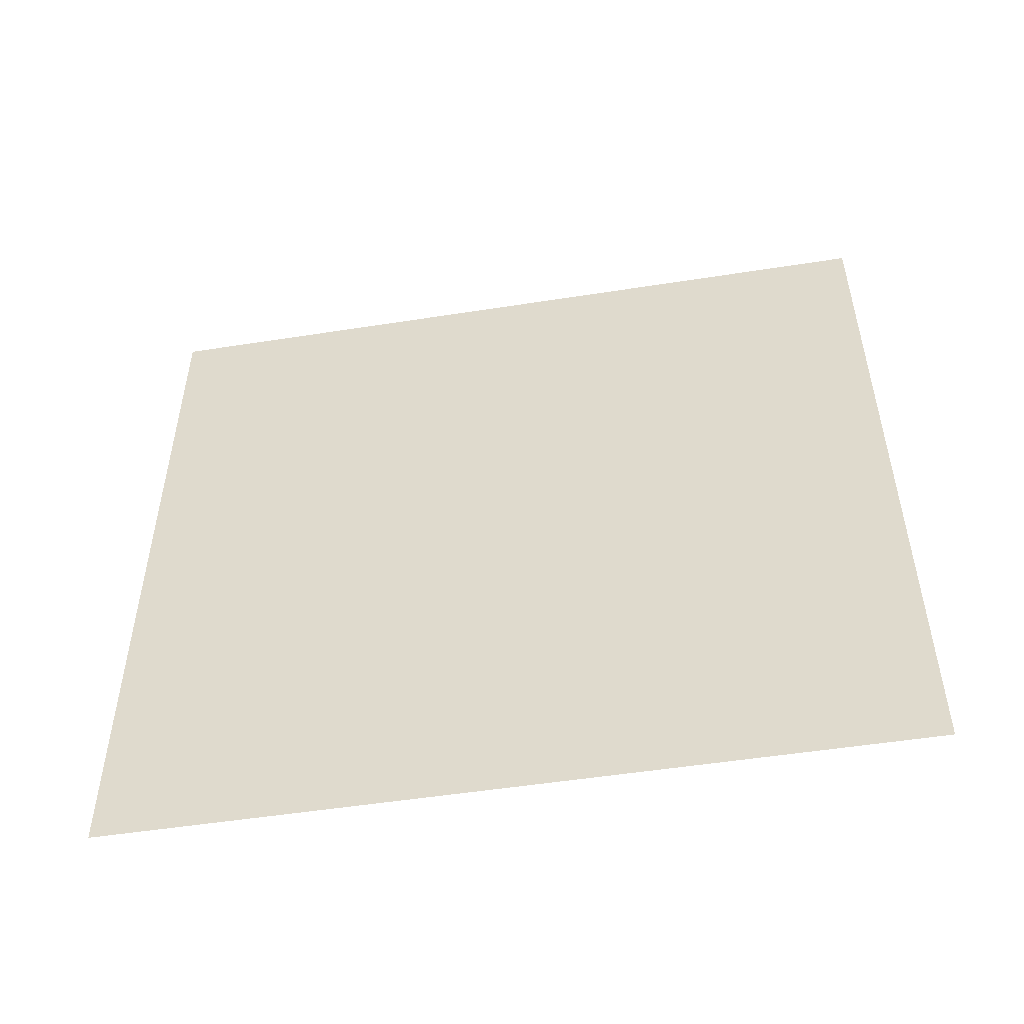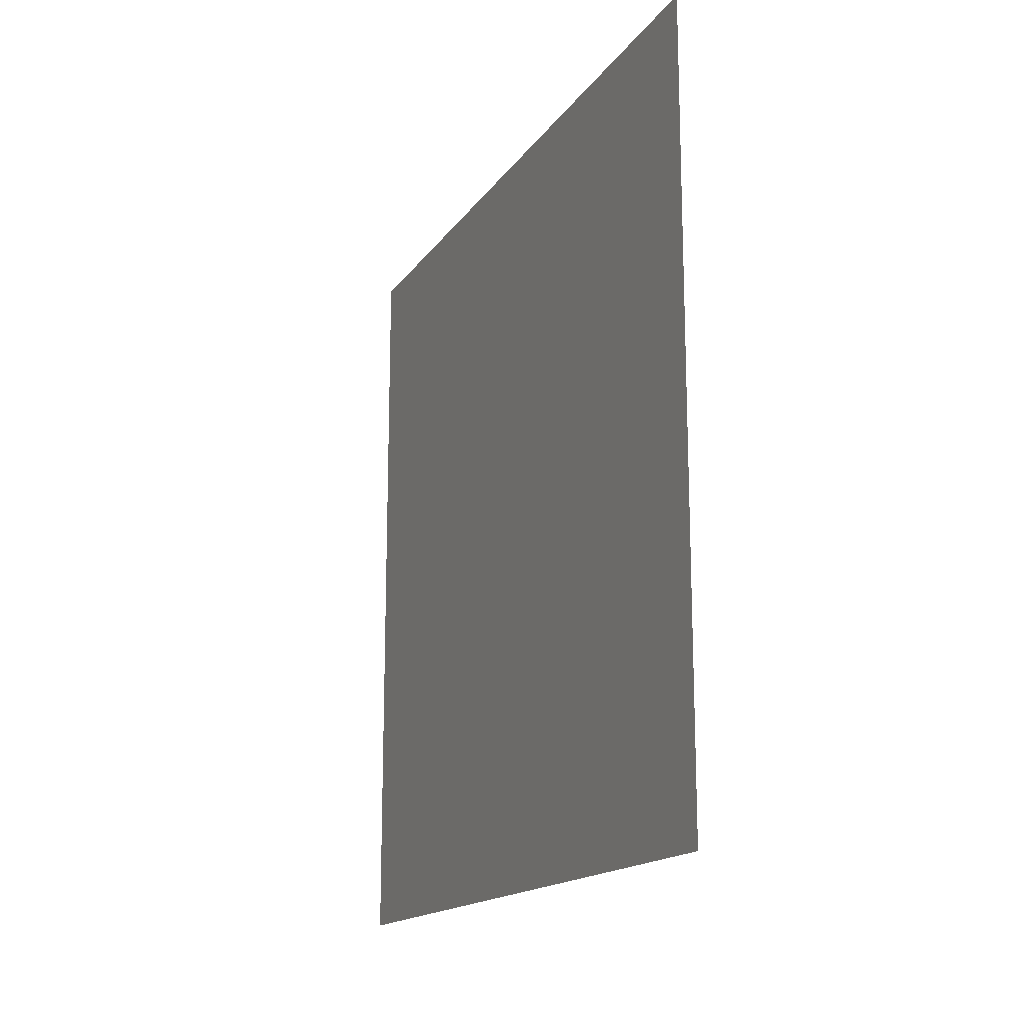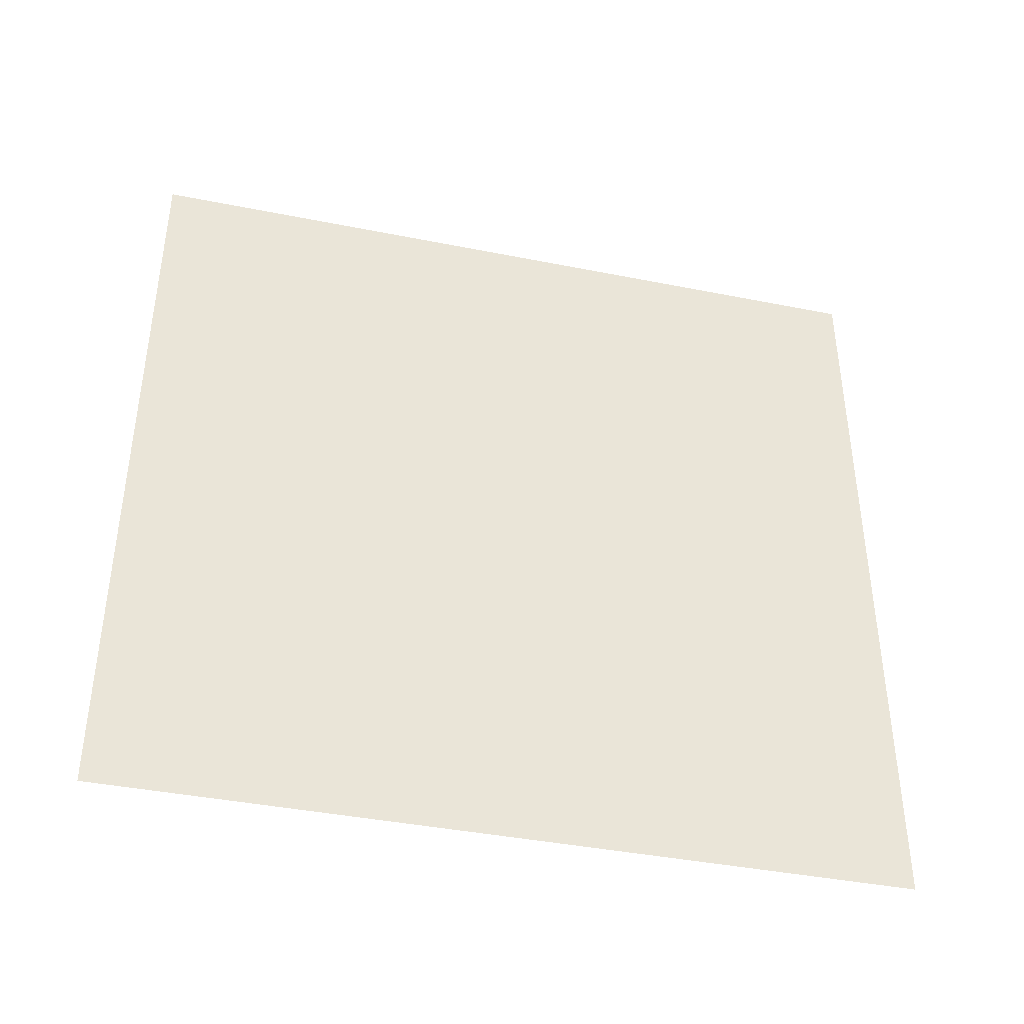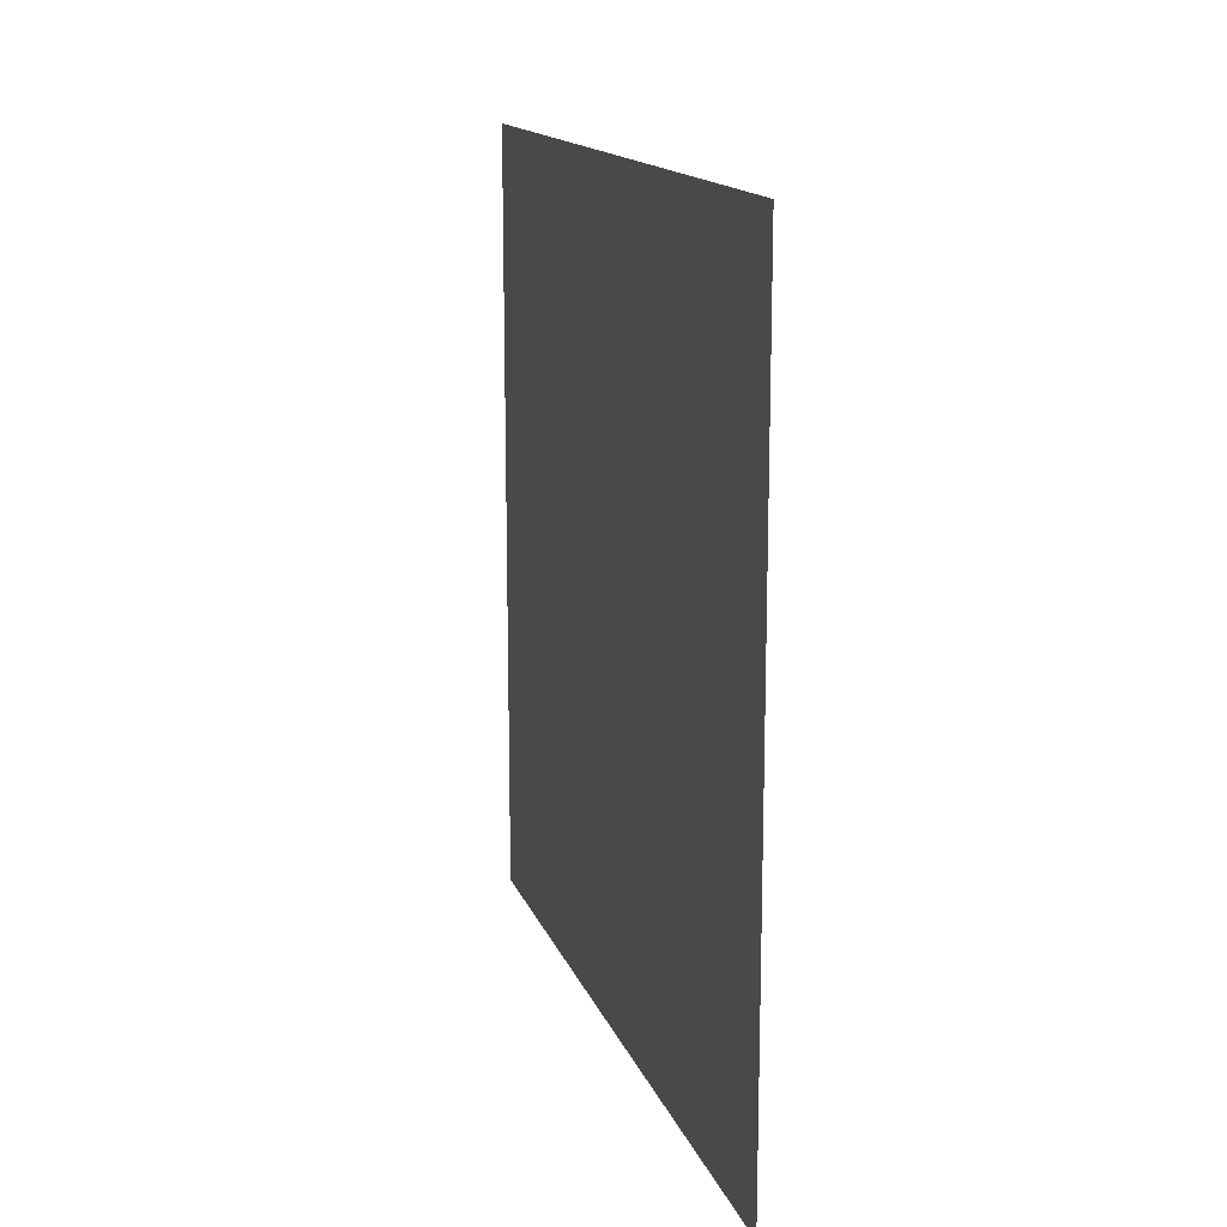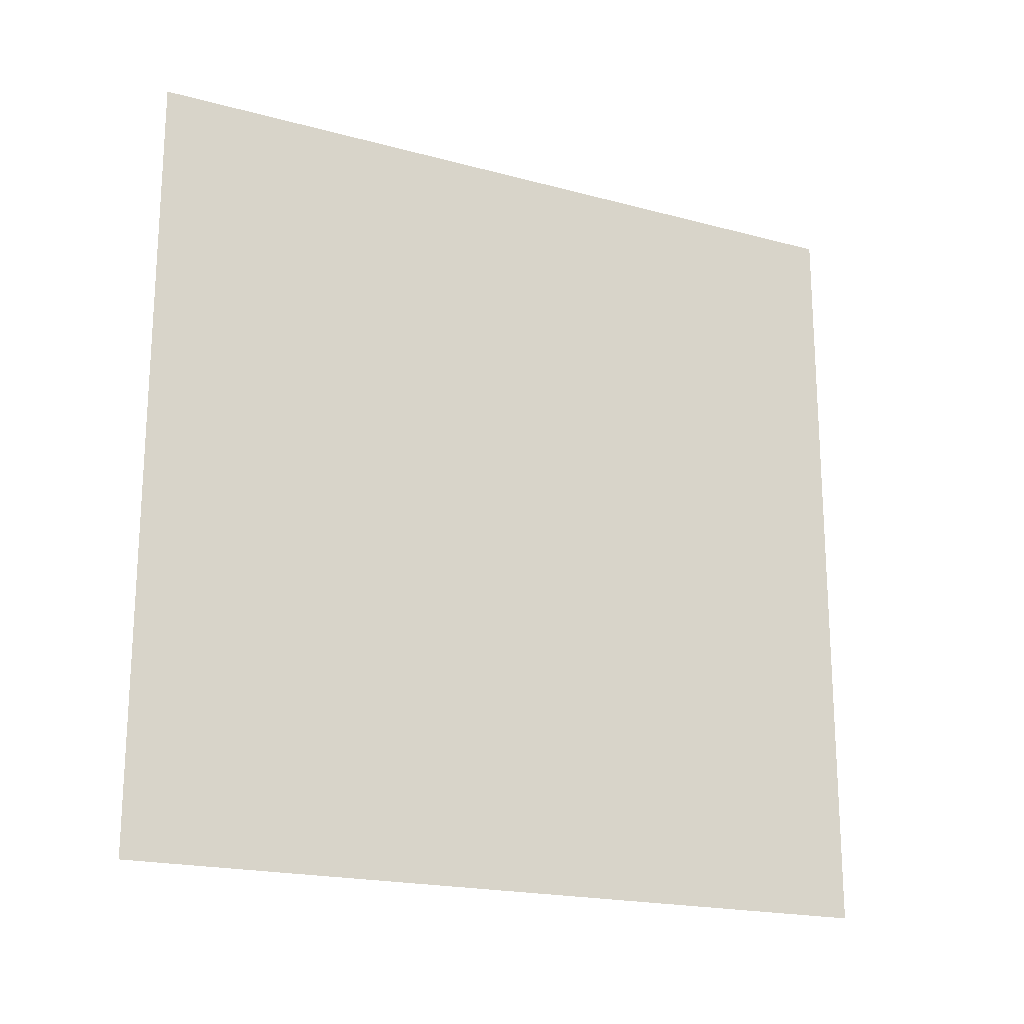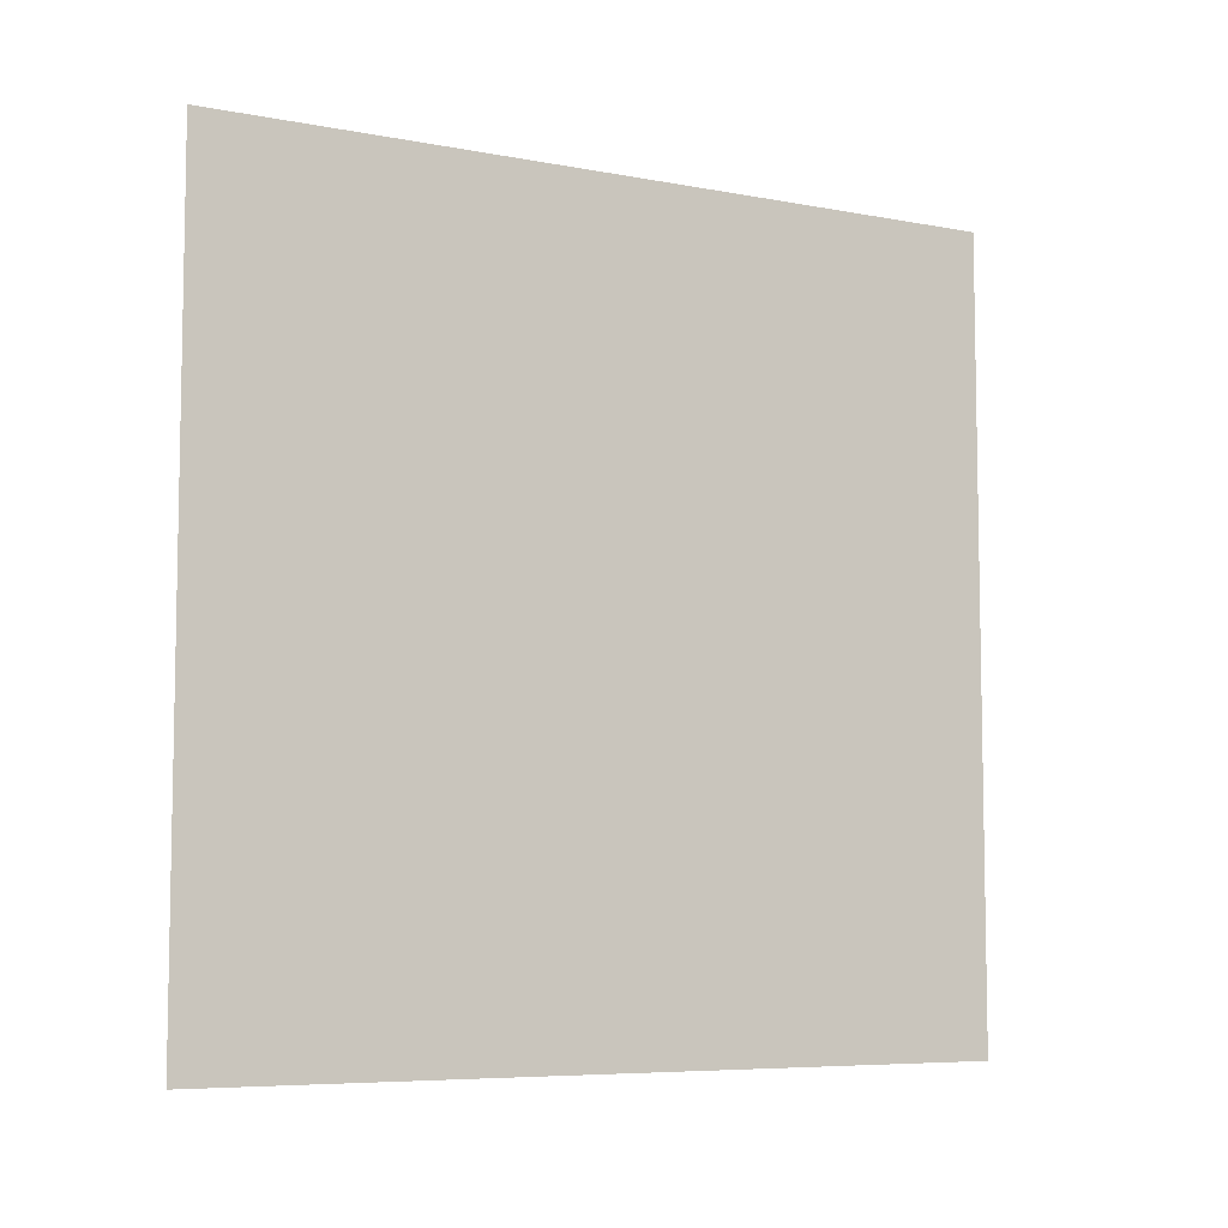
<metadata>
{"format":"obj","ext":"obj","renderer":"f3d","projection":"perspective","resolution":1024,"background":"white","views":[{"elev":-51.4,"azim":-80.3,"up":"+Z"},{"elev":-16.1,"azim":157.1,"up":"+Z"},{"elev":-40.7,"azim":-103.7,"up":"+Y"},{"elev":15.0,"azim":164.0,"up":"+Y"},{"elev":-19.5,"azim":-116.8,"up":"+Y"},{"elev":-6.9,"azim":61.2,"up":"+Y"}]}
</metadata>
<code>
o SciFi_Wall.002_SciFi_Wall.003
v 1.58 1.619 -1.315
v 1.58 -1 1.315
v 1.58 1.619 1.315
v 1.58 -1 -1.315
f 4 1 3 2

</code>
